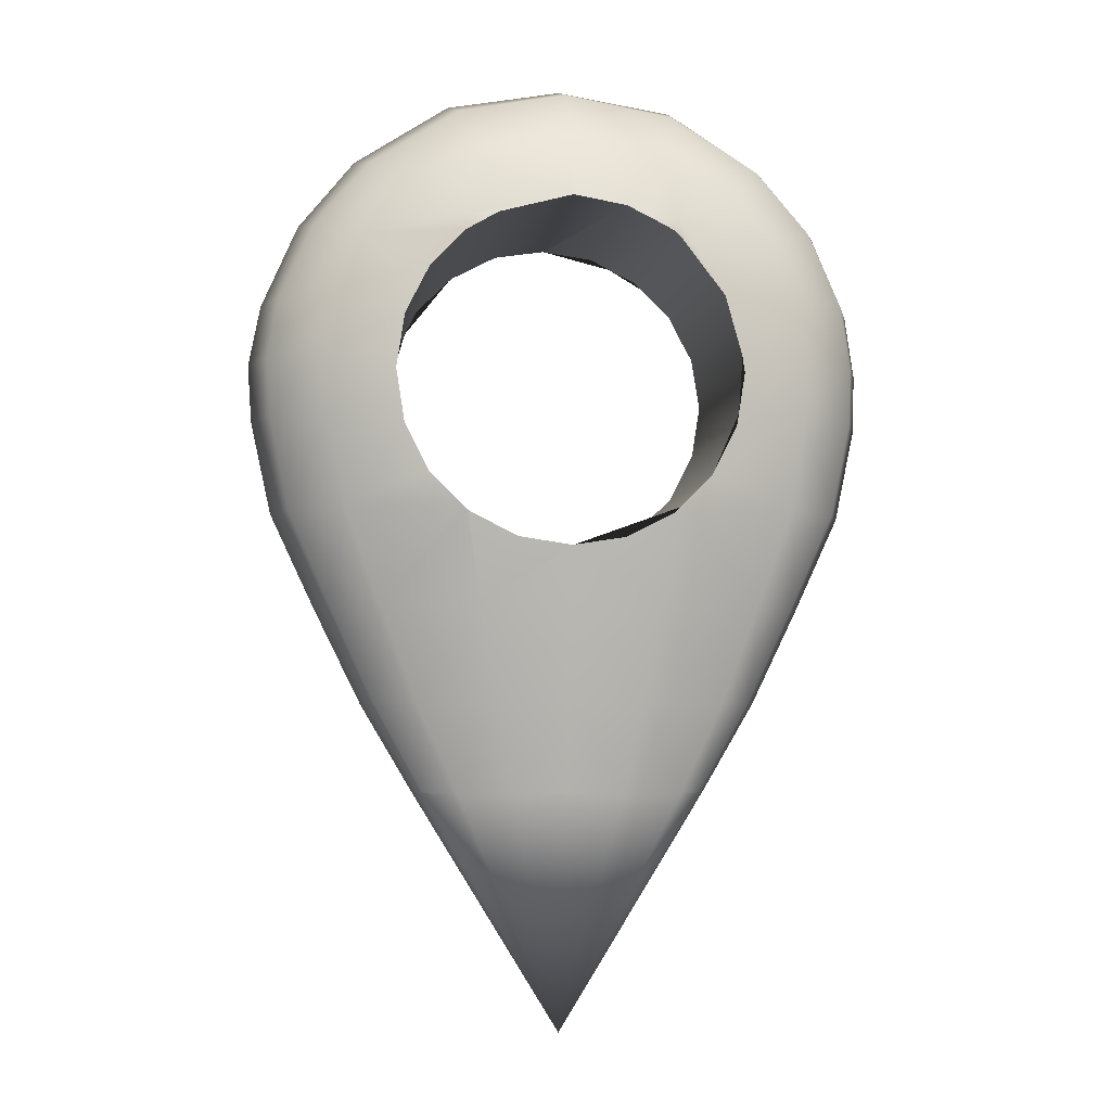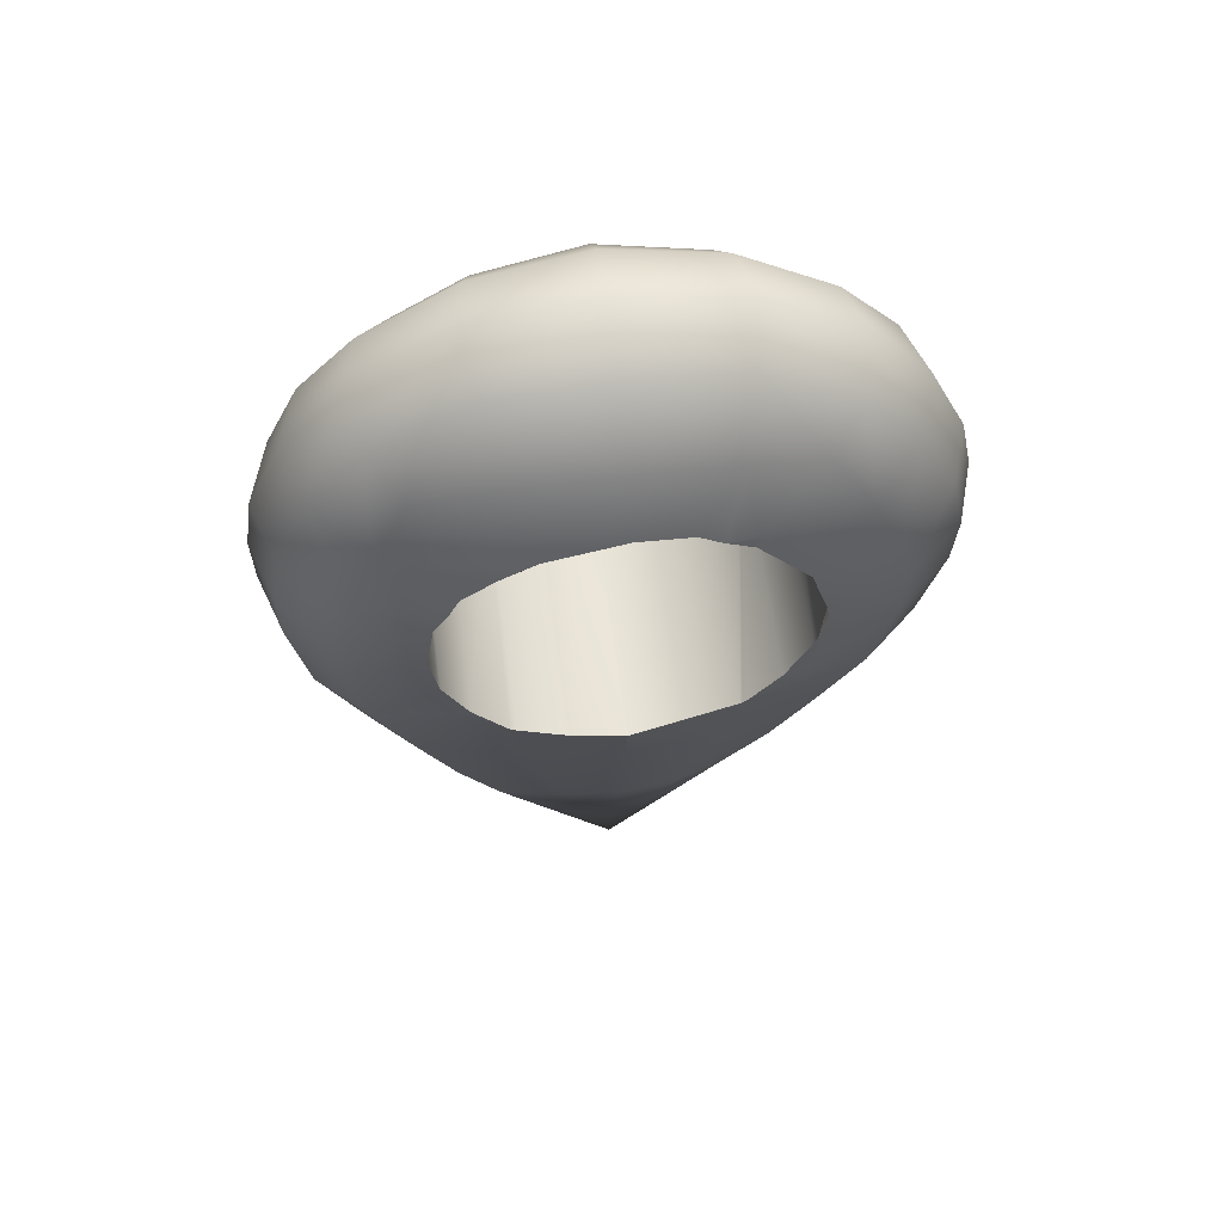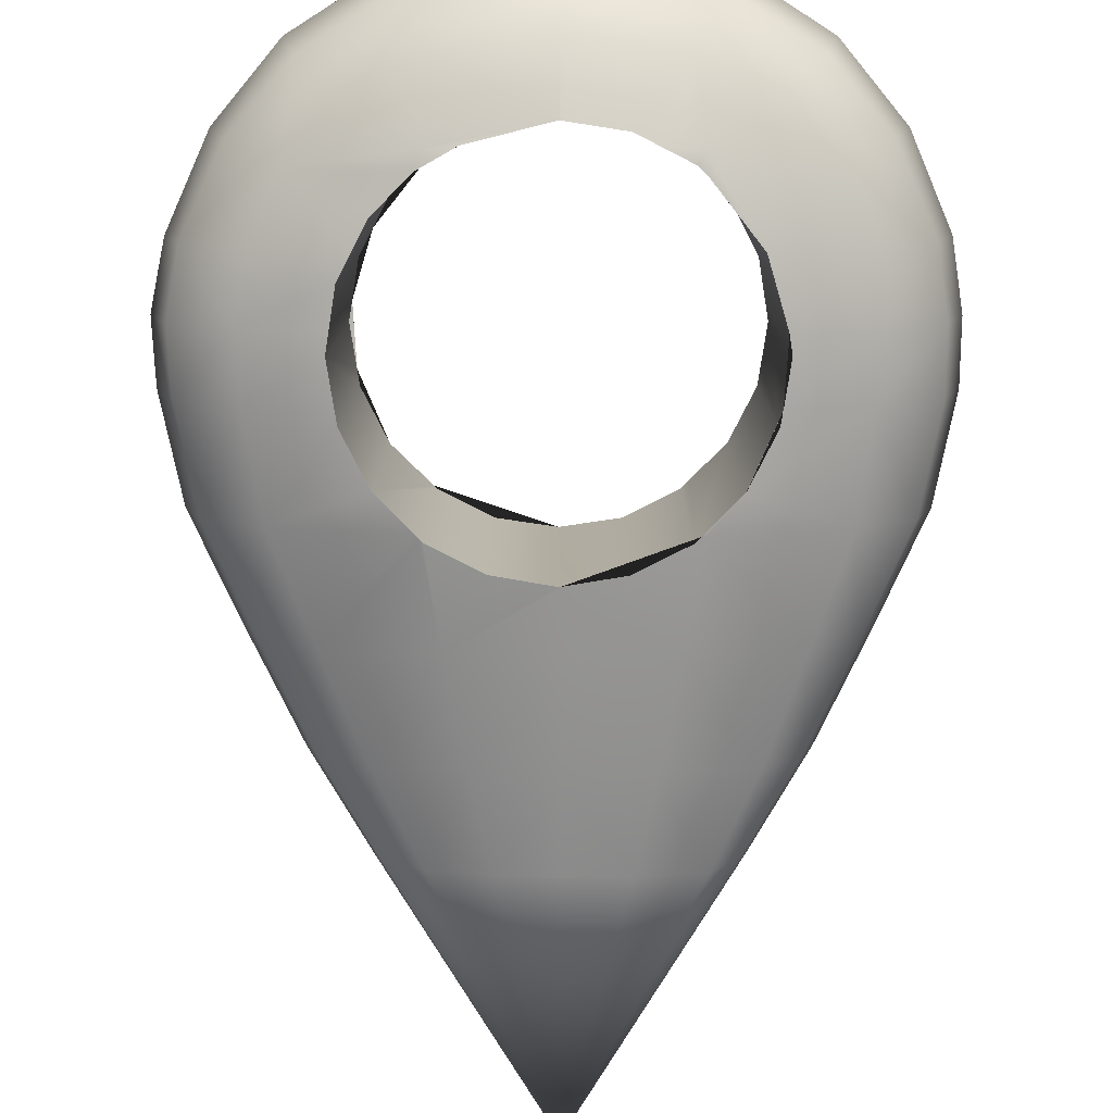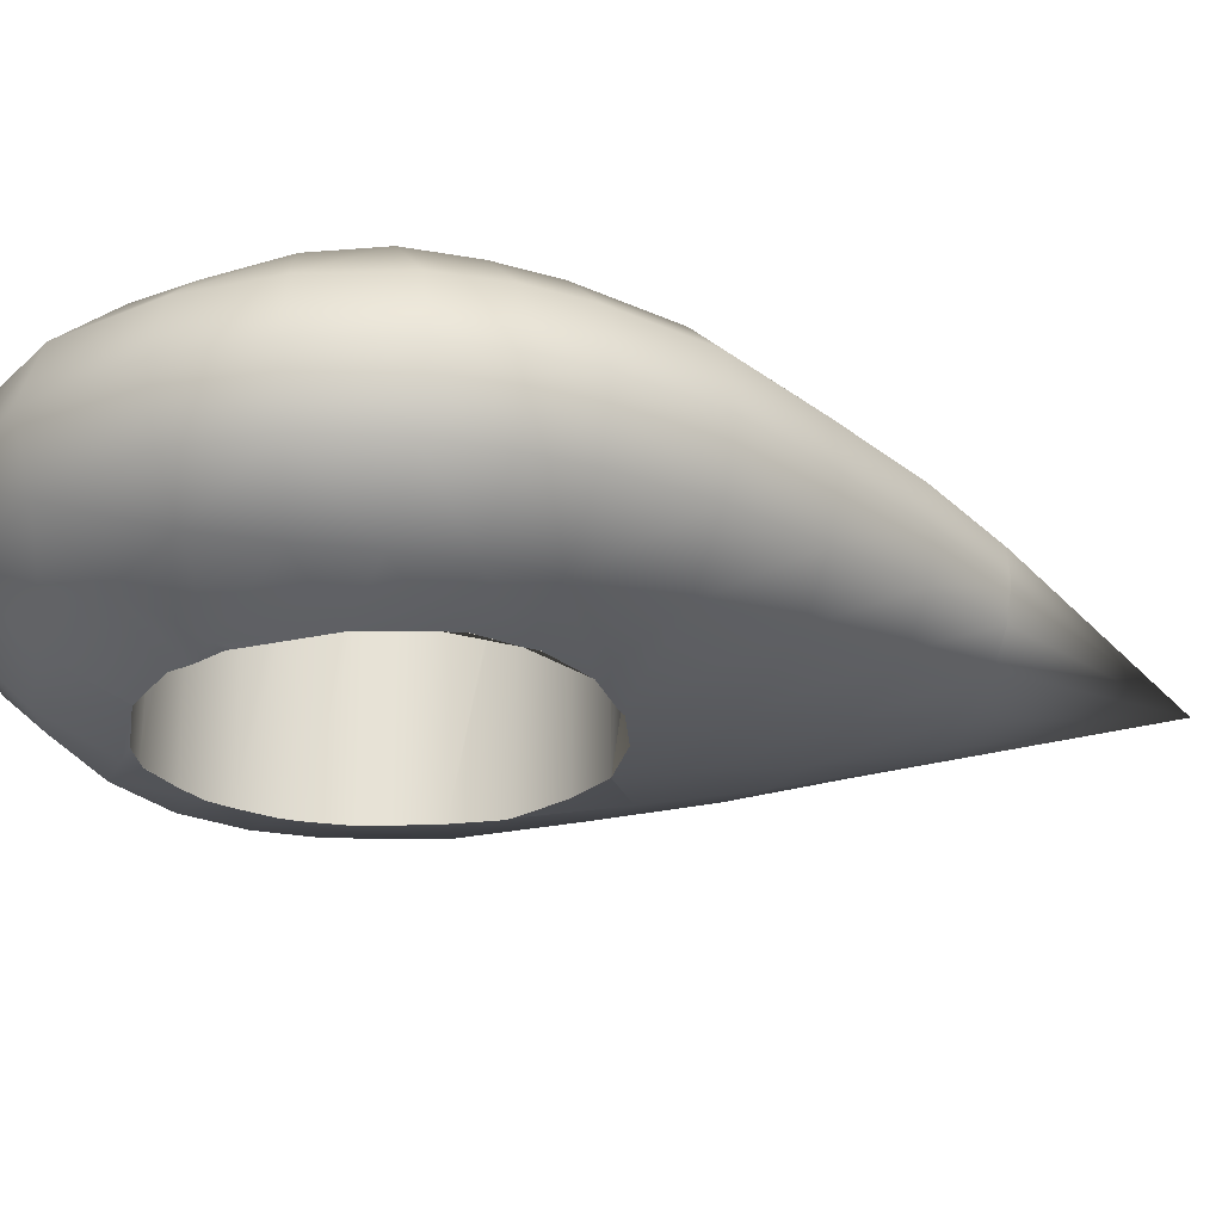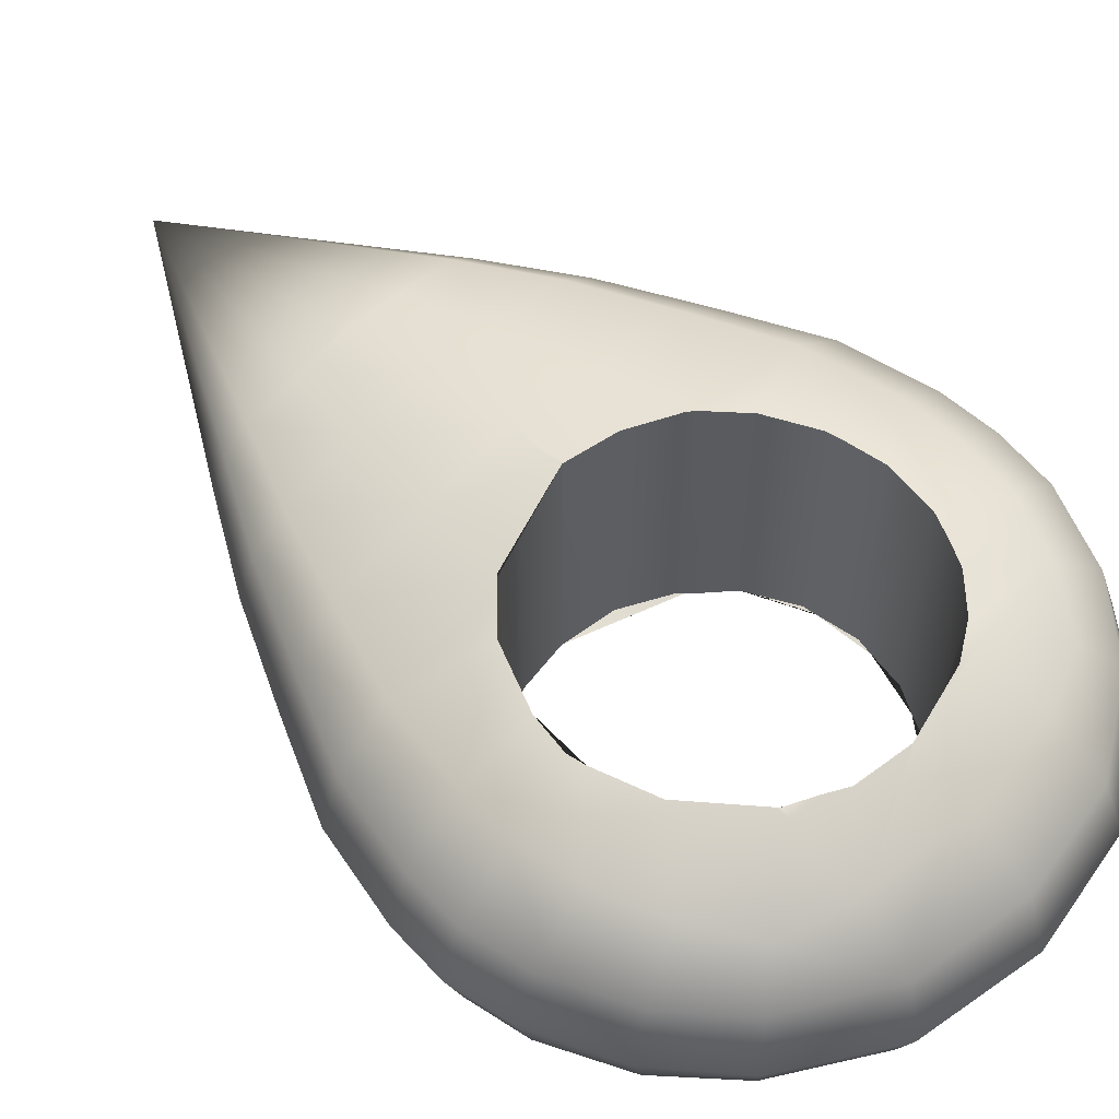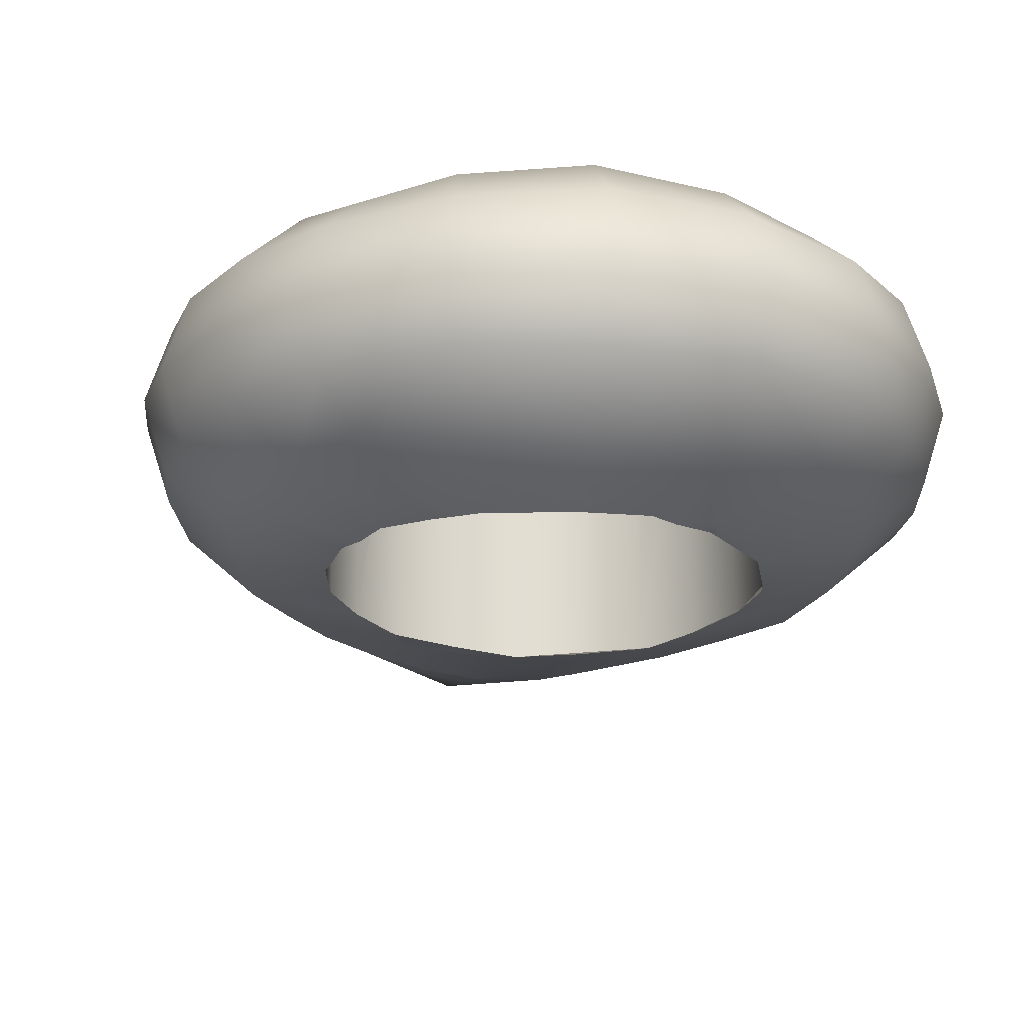
<metadata>
{"format":"obj","ext":"obj","renderer":"f3d","projection":"perspective","resolution":1024,"background":"white","views":[{"elev":-4.2,"azim":173.4,"up":"+Y"},{"elev":60.2,"azim":-7.5,"up":"+Y"},{"elev":-79.6,"azim":180.0,"up":"+Z"},{"elev":-26.0,"azim":-113.1,"up":"+Z"},{"elev":57.4,"azim":134.4,"up":"+Z"},{"elev":-21.8,"azim":171.9,"up":"+Z"}]}
</metadata>
<code>
g default
v -0 0.4051 -0
v -0.288 0.9022 -0.05847
v -0.2415 0.9022 -0.1117
v -0.3063 0.9022 9e-05
v -0.1175 0.9022 -0.1423
v -0.2992 0.9022 0.06154
v -0.3206 1.086 -0.1483
v -0.3884 1.085 -0.07883
v -0.000473 0.9022 -0.1466
v -0.2416 0.9022 0.1119
v -0.4131 1.085 0.000123
v -0.156 1.085 -0.1889
v -0.3904 1.284 -0.1805
v -0.4782 1.284 -0.097
v -0.3972 1.085 0.08167
v 0.108 0.9022 -0.1302
v -0.1131 0.9022 0.1365
v -0.5087 1.283 0.00018
v -0.19 1.282 -0.2299
v -0.4558 1.481 -0.2107
v -0.000669 1.086 -0.1979
v -0.5626 1.48 -0.1141
v 0.2185 0.9022 -0.1019
v -0.4836 1.283 0.09944
v -0.3208 1.086 0.1485
v -0.000253 0.9022 0.1474
v -0.5986 1.48 0.000236
v -0.2219 1.479 -0.2684
v 0.287 0.9022 -0.05952
v -0.483 1.672 -0.2234
v 0.1121 0.9022 0.1367
v -0.5997 1.672 -0.1216
v -0.000861 1.284 -0.2438
v -0.5646 1.479 0.1161
v -0.3905 1.284 0.1808
v 0.3063 0.9022 -7.4e-05
v 0.2199 0.9022 0.1034
v -0.1518 1.086 0.1843
v 0.1472 1.086 -0.1792
v 0.2728 0.9022 0.05677
v -0.6381 1.671 0.000253
v -0.2223 1.485 -0.269
v -0.2158 1.479 -0.2689
v -0.602 1.789 -0.1233
v -0.5984 1.67 0.1231
v -0.4843 1.788 -0.2266
v -0.6409 1.789 0.00036
v -0.4559 1.481 0.2111
v -0.3374 1.671 -0.2594
v -0.000592 1.085 0.1984
v -0.1863 1.285 0.2271
v 0.3034 1.085 -0.1403
v 0.1826 1.285 -0.2237
v -0.5833 1.916 -0.1227
v -0.6006 1.788 0.1248
v -0.4694 1.912 -0.2262
v -0.6221 1.916 -0.000179
v -0.4832 1.672 0.2238
v 0.3888 1.085 -0.08018
v 0.1502 1.086 0.1844
v -0.5162 2.073 -0.1165
v -0.000957 1.283 0.2439
v 0.3776 1.085 0.07745
v 0.3813 1.284 -0.1752
v 0.3049 1.086 0.1415
v -0.5506 2.086 0.000552
v -0.4207 2.031 -0.2156
v -0.5853 1.912 0.122
v 0.4148 1.085 -0.000124
v -0.4845 1.788 0.2265
v -0.3476 2.145 -0.188
v 0.4802 1.282 -0.09863
v -0.2151 2.062 -0.2706
v 0.1841 1.285 0.2271
v -0.4695 1.912 0.2263
v -0.5177 2.07 0.117
v -0.3378 1.673 0.2594
v -0.4075 2.202 -0.112
v -0.435 2.227 0.001397
v -0.1485 2.067 -0.2766
v 0.4548 1.481 -0.2082
v 0.4734 1.284 0.09617
v 0.3827 1.284 0.1761
v 0.5122 1.283 -0.000146
v -0.2064 2.202 -0.2162
v -0.4207 2.03 0.2147
v -0.223 2.315 -0.1178
v 0.5662 1.479 -0.116
v -0.4069 2.2 0.1146
v -0.00096 1.401 -0.2694
v 0.49 1.672 -0.2235
v 0.3422 1.674 -0.2588
v -0.2393 2.352 0.000841
v -0.348 2.144 0.1864
v -0.000995 2.233 -0.2321
v 0.5638 1.481 0.1138
v 0.6039 1.48 -0.000165
v 0.4561 1.481 0.2086
v 0.1509 2.068 -0.2757
v 0.2136 2.064 -0.2699
v -0.215 2.063 0.27
v 0.605 1.67 -0.1236
v -0.223 2.313 0.1197
v 0.495 1.789 -0.2273
v -0.000995 2.352 -0.1265
v -0.345 1.788 -0.2618
v -0.2064 2.202 0.2163
v -0.1484 2.067 0.2763
v -0.000997 2.392 0.00102
v 0.6122 1.789 -0.1255
v 0.2045 2.202 -0.2161
v 0.3475 2.145 -0.1873
v 0.4222 2.031 -0.2153
v 0.6451 1.672 -0.000187
v 0.5905 1.912 -0.1224
v 0.4741 1.912 -0.2267
v 0.221 2.315 -0.1178
v 0.6067 1.672 0.1218
v 0.4911 1.673 0.2236
v -0.3092 1.909 -0.2691
v -0.3332 1.862 -0.2629
v -0.1068 1.418 -0.2651
v -0.2051 1.468 -0.2675
v -0.2051 1.468 0.2655
v -0.1068 1.418 0.2636
v 0.5183 2.07 -0.1169
v -0.000995 2.232 0.2325
v 0.3422 1.673 0.2586
v 0.4054 2.2 -0.1139
v 0.6525 1.791 -0.000294
v -0.000999 2.35 0.1292
v -0.2192 1.482 0.2672
v 0.6276 1.915 -9.1e-05
v 0.6137 1.79 0.1235
v -0.2187 1.481 0.2672
v 0.4964 1.789 0.2266
v 0.2374 2.352 0.000798
v 0.2143 1.473 -0.2637
v 0.552 2.086 0.000314
v 0.2209 2.313 0.1196
v 0.2129 2.061 0.2709
v 0.156 2.066 0.276
v 0.4347 2.227 0.000654
v 0.5887 1.917 0.1225
v 0.2044 2.201 0.2172
v 0.4745 1.912 0.2262
v -0.2831 1.546 0.2591
v 0.3467 2.145 0.1883
v 0.4219 2.031 0.2155
v 0.5161 2.071 0.1179
v 0.4046 2.199 0.1149
v -0.2831 1.546 -0.2601
v 0.2238 1.482 -0.2638
v -0.00116 1.401 0.2697
v -0.3332 1.644 -0.2577
v -0.2051 2.038 -0.2747
v -0.2191 2.024 -0.2753
v 0.2874 1.546 -0.2563
v 0.2094 1.468 -0.2631
v 0.1111 1.418 -0.2613
v 0.1111 1.418 0.263
v 0.2094 1.468 0.2649
v -0.3448 1.789 0.2619
v -0.3504 1.753 -0.2594
v -0.3332 1.862 0.2629
v -0.3082 1.911 0.2691
v 0.002171 1.401 -0.2689
v -0.000937 2.105 -0.2799
v 0.2146 1.473 0.2655
v 0.2173 2.031 -0.2742
v 0.2094 2.038 -0.2738
v 0.2232 1.482 0.2655
v 0.3122 1.912 -0.2684
v 0.3375 1.862 -0.2626
v 0.349 1.79 -0.2625
v 0.2874 1.546 0.2569
v -0.2191 2.024 0.2749
v -0.2051 2.038 0.2742
v -0.2831 1.96 -0.2667
v -0.3332 1.644 0.2576
v -0.001003 2.105 0.2797
v -0.3504 1.753 0.2595
v 0.3492 1.789 0.2613
v 0.3133 1.91 0.2678
v 0.3375 1.862 0.2616
v 0.216 2.032 0.2745
v 0.2094 2.038 0.2742
v 0.002171 1.401 0.2693
v -0.1068 2.089 -0.2732
v 0.3375 1.644 -0.2563
v 0.3548 1.753 -0.2596
v 0.002171 2.106 -0.2793
v -0.2831 1.96 0.2663
v 0.1111 2.089 -0.2725
v 0.2874 1.96 -0.2653
v -0.1068 2.089 0.273
v 0.3375 1.644 0.2562
v 0.3548 1.753 0.2587
v 0.002171 2.106 0.2791
v 0.1111 2.089 0.2724
v 0.2874 1.96 0.2649
g pCube3
f 1 2 3
f 1 4 2
f 3 5 1
f 1 6 4
f 7 3 2 8
f 8 2 4 11
f 1 5 9
f 10 6 1
f 3 7 12 5
f 13 7 8 14
f 14 8 11 18
f 4 6 15 11
f 1 9 16
f 1 17 10
f 7 13 19 12
f 20 13 14 22
f 5 12 21 9
f 22 14 18 27
f 16 23 1
f 11 15 24 18
f 25 15 6 10
f 1 26 17
f 13 20 28 19
f 16 9 21 39
f 1 23 29
f 30 20 22 32
f 1 31 26
f 32 22 27 41
f 12 19 33 21
f 34 27 18 24
f 35 24 15 25
f 1 29 36
f 1 37 31
f 38 25 10 17
f 1 36 40
f 40 37 1
f 23 16 39 52
f 28 42 43
f 30 32 44 46
f 39 21 33 53
f 27 34 45 41
f 32 41 47 44
f 48 34 24 35
f 49 30 46 106 164
f 17 26 50 38
f 51 35 25 38
f 46 44 54 56
f 29 23 52 59
f 50 26 31 60
f 55 47 41 45
f 44 47 57 54
f 52 39 53 64
f 58 45 34 48
f 36 29 59 69
f 57 47 55 68
f 60 31 37 65
f 56 54 61 67
f 55 45 58 70
f 38 50 62 51
f 63 40 36 69
f 65 37 40 63
f 54 57 66 61
f 59 52 64 72
f 62 50 60 74
f 66 57 68 76
f 68 55 70 75
f 71 67 61 78
f 69 59 72 84
f 73 67 71 85
f 74 60 65 83
f 58 77 182 163 70
f 61 66 79 78
f 76 68 75 86
f 73 80 156 157
f 72 64 81 88
f 82 63 69 84
f 83 65 63 82
f 79 66 76 89
f 71 78 87 85
f 84 72 88 97
f 89 76 86 94
f 90 33 19 28 43 123 122
f 91 92 191 175 104
f 78 79 93 87
f 88 81 91 102
f 95 85 87 105
f 96 82 84 97
f 93 79 89 103
f 98 83 82 96
f 99 100 170 171
f 94 86 101 107
f 103 89 94 107
f 102 91 104 110
f 97 88 102 114
f 106 46 56 120 121
f 108 101 177 178
f 87 93 109 105
f 100 111 112 113
f 104 116 115 110
f 117 111 95 105
f 118 96 97 114
f 119 98 96 118
f 109 93 103 131
f 114 102 110 130
f 122 123 124 125
f 116 113 126 115
f 103 107 127 131
f 112 111 117 129
f 128 119 136 183 198
f 113 112 129 126
f 117 105 109 137
f 120 56 67 73 157 179
f 132 48 35 51 135
f 110 115 133 130
f 134 118 114 130
f 136 119 118 134
f 64 53 138 153 81
f 115 126 139 133
f 129 117 137 143
f 134 130 133 144
f 109 131 140 137
f 141 142 187 186
f 140 131 127 145
f 126 129 143 139
f 136 134 144 146
f 48 132 147 180 77 58
f 144 133 139 150
f 148 145 141 149
f 146 144 150 149
f 140 145 148 151
f 137 140 151 143
f 150 139 143 151
f 152 42 28 20 30 49 155
f 151 148 149 150
f 51 62 154 125 124 135
f 81 153 158 190 92 91
f 159 160 161 162
f 75 70 163 165 166
f 53 33 90 167 160 159 138
f 86 75 166 193 177 101
f 85 95 168 189 80 73
f 169 74 83 98 172
f 174 173 116 104 175
f 113 116 173 195 170 100
f 176 172 98 119 128 197
f 181 127 107 101 108 196
f 183 136 146 184 185
f 184 146 149 141 186 201
f 188 154 62 74 169 162 161
f 152 155 180 147
f 192 168 95 111 100 99 194
f 160 167 188 161
f 145 127 181 199 200 142 141
f 179 157 156 178 177 193
f 190 158 176 197
f 192 194 200 199
f 171 170 195 201 186 187
f 155 49 164 182 77 180
f 167 90 122 125 154 188
f 164 106 121 165 163 182
f 121 120 179 193 166 165
f 156 80 189 196 108 178
f 123 43 42 152 147 132 135 124
f 191 92 190 197 128 198
f 189 168 192 199 181 196
f 174 175 191 198 183 185
f 194 99 171 187 142 200
f 195 173 174 185 184 201
f 158 153 138 159 162 169 172 176

</code>
